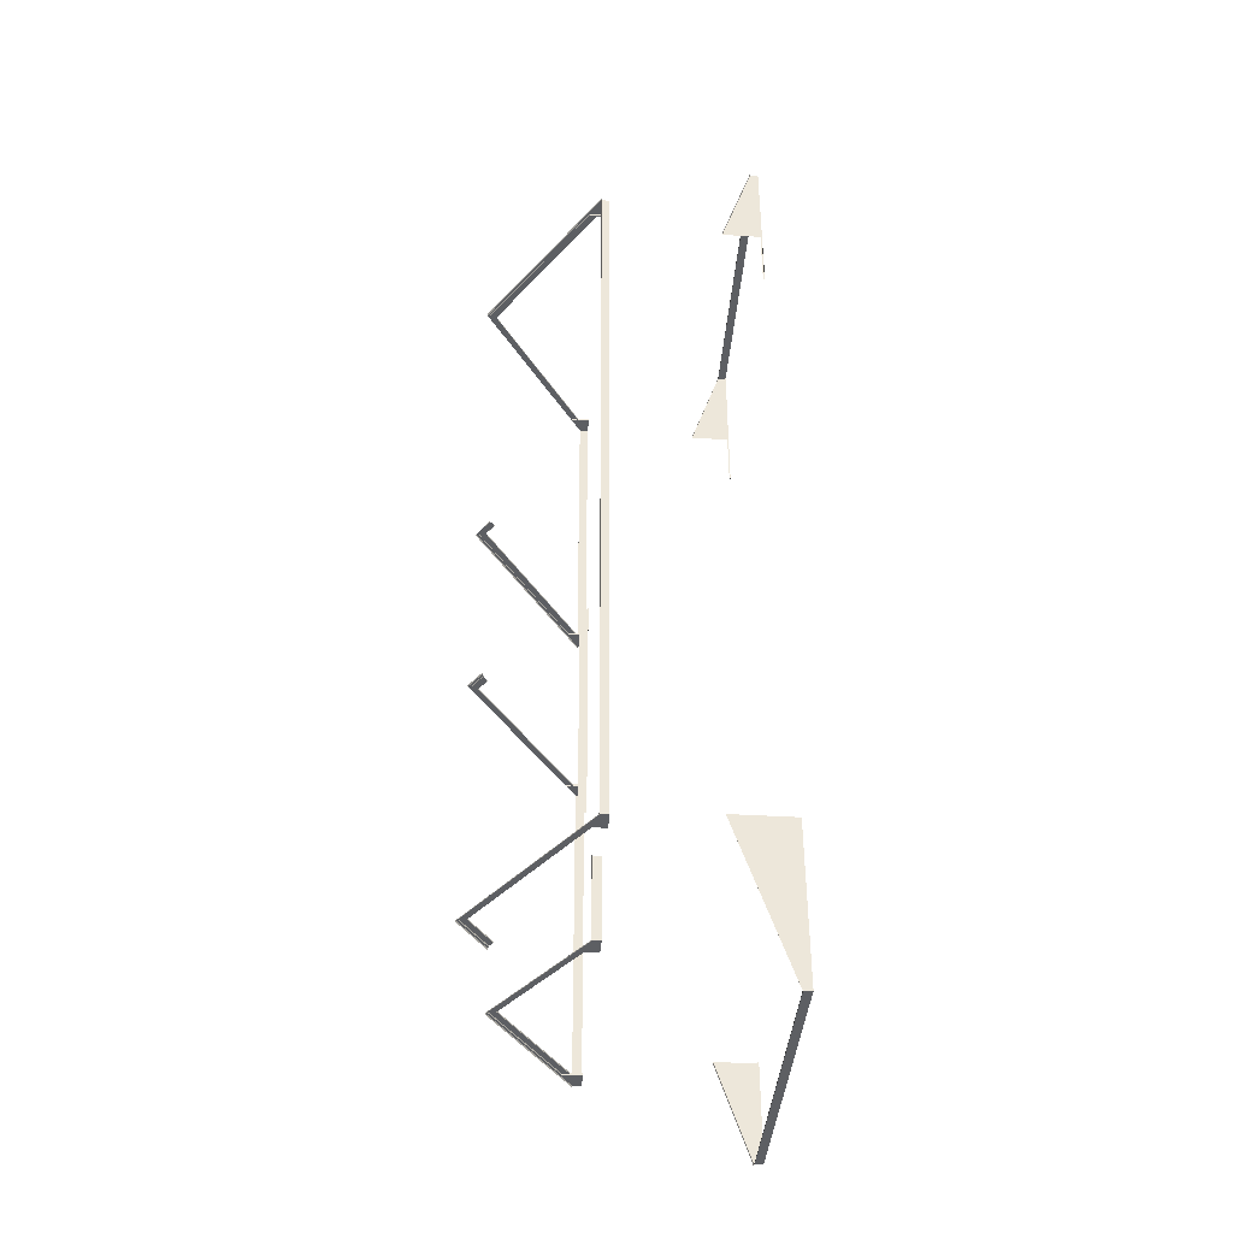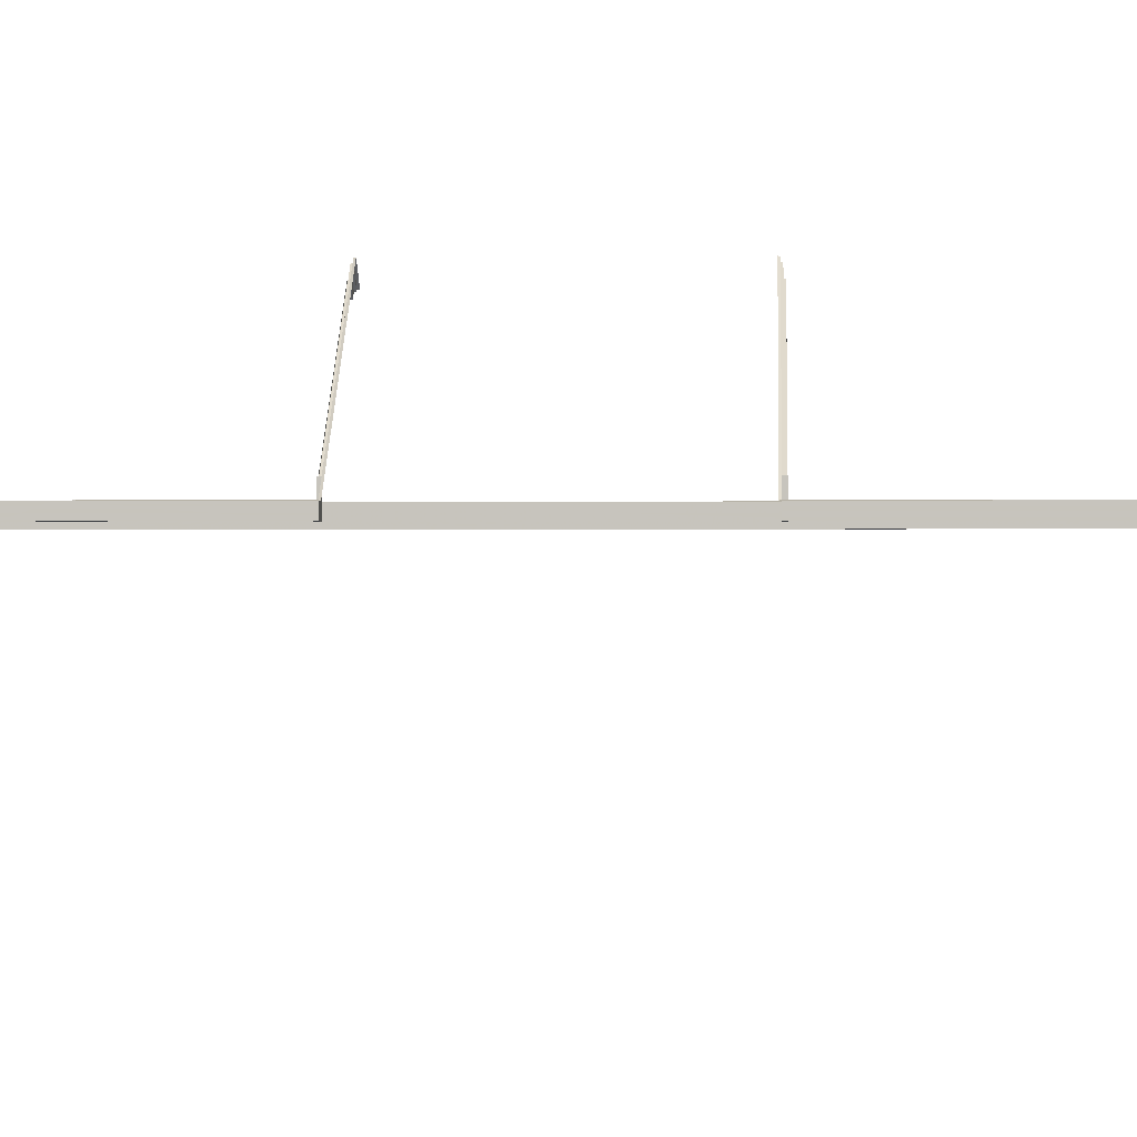
<metadata>
{"format":"obj","ext":"obj","renderer":"f3d","projection":"perspective","resolution":1024,"background":"white","views":[{"elev":-38.6,"azim":-94.5,"up":"+Z"},{"elev":-0.1,"azim":93.8,"up":"+Y"}]}
</metadata>
<code>
o fh2-soffits-base-standard-x-facia
v 13.31 27.22 -207.9
v 13.31 27.22 -207.8
v 4.013 21.04 -207.6
v 4.011 21.04 -207.7
v 2.894 20.3 -207.6
v 2.89 20.3 -207.7
v 4.01 20.3 -207.8
v 4.013 20.3 -207.6
v 2.894 20.38 -207.6
v 3.934 20.3 -207.6
v 3.934 20.38 -207.6
v 3.934 21.09 -207.6
v 3.974 20.3 -207.6
v 3.974 21.07 -207.6
v 4.013 21.5 -207.6
v 4.01 21.5 -207.8
v 23.81 21.5 -160.3
v 19.16 24.59 -160.1
v 19.16 24.59 -160.2
v 23.81 21.5 -160.3
v 14.51 27.67 -160
v 14.51 27.67 -160.1
v 23.81 21.64 -160.3
v 19.16 24.73 -160.1
v 19.15 24.66 -160.1
v 23.81 21.57 -160.3
v 19.15 24.6 -160.1
v 14.51 27.82 -160
v 14.51 27.22 -160.1
v 14.51 27.22 -160.2
v 23.81 21.04 -160.4
v 23.81 21.04 -160.3
v 19.11 24.16 -160.2
v 14.51 27.31 -160.2
v 23.89 21.09 -160.4
v 23.85 21.07 -160.4
v 25.09 20.83 -160.2
v 14.51 27.85 -159.9
v 25.05 20.84 -160.2
v 14.51 27.82 -160
v 25.01 20.85 -160.3
v 24.68 20.3 -173.4
v 25.01 20.3 -160.3
v 24.93 20.3 -160.3
v 24.6 20.3 -173.4
v 24.92 20.3 -160.4
v 23.81 20.3 -160.3
v 23.81 20.3 -160.4
v 24.92 20.38 -160.4
v 24.6 20.38 -173.4
v 23.89 20.3 -160.4
v 23.89 20.38 -160.4
v 23.85 20.3 -160.4
v 23.81 21.5 -160.4
v 24.68 20.85 -173.4
v 23.81 21.64 -160.3
v 24.76 20.83 -173.4
v 4.015 20.85 -159.8
v 3.937 20.83 -159.7
v 3.607 20.83 -172.8
v 3.687 20.85 -172.8
v 4.015 20.3 -159.8
v 5.215 20.3 -159.8
v 5.215 21.64 -159.8
v 3.687 20.3 -172.8
v 5.211 20.3 -159.9
v 5.211 21.5 -159.9
v 5.215 21.5 -159.8
v 5.171 20.3 -159.9
v 5.131 20.3 -159.9
v 5.131 21.09 -159.9
v 5.171 21.07 -159.9
v 5.211 21.04 -159.9
v 4.091 20.3 -159.9
v 4.091 20.38 -159.9
v 5.131 20.38 -159.9
v 3.767 20.38 -172.8
v 3.767 20.3 -172.8
v 4.095 20.3 -159.8
v 9.257 24.35 -159.8
v 9.226 24.34 -159.8
v 3.976 20.84 -159.7
v 9.288 24.35 -159.9
v 5.213 21.04 -159.9
v 5.213 21.5 -159.9
v 9.879 24.6 -159.9
v 9.863 24.73 -159.9
v 5.215 21.64 -159.8
v 2.81 20.3 -207.7
v 2.81 20.85 -207.7
v 2.728 20.83 -207.8
v 23.01 20.3 -192.2
v 24.21 20.3 -192.3
v 24.21 20.85 -192.3
v 23.01 21.64 -192.2
v 23 21.5 -192.4
v 23 20.3 -192.4
v 23.01 21.5 -192.2
v 23.08 21.09 -192.4
v 23.08 20.3 -192.4
v 23.04 20.3 -192.4
v 23.04 21.07 -192.4
v 23 21.04 -192.4
v 24.12 20.38 -192.4
v 24.12 20.3 -192.4
v 23.08 20.38 -192.4
v 24.13 20.3 -192.3
v 24.29 20.83 -192.2
v 13.71 27.85 -191.9
v 24.25 20.84 -192.2
v 13.71 27.82 -192
v 13.7 27.31 -192.2
v 13.7 27.22 -192.2
v 13.71 27.67 -192.1
v 13.71 27.22 -192.1
v 23 21.04 -192.3
v 23 21.5 -192.3
v 23.01 21.64 -192.2
v 18.36 24.73 -192.1
v 18.34 24.6 -192.1
v 13.71 27.82 -192
v 13.71 27.67 -192
v 12.59 26.93 -192.1
v 12.59 26.93 -192
v 13.13 27.29 -192
v 13.1 27.41 -192
v 12.49 27.01 -192
v 13.32 26.96 -192.2
v 13.32 26.96 -192.1
v 12.93 26.71 -192.1
v 12.94 26.71 -192.1
v 12.86 26.75 -192.1
v 12.49 27.01 -192
v 12.46 27.02 -191.9
v 24.51 20.85 -180.3
v 24.51 20.3 -180.3
v 23.31 20.3 -180.2
v 23.31 21.64 -180.2
v 23.31 20.3 -180.1
v 23.31 21.5 -180.1
v 23.31 21.5 -180.2
v 23.35 20.3 -180.1
v 23.39 20.3 -180.1
v 23.39 21.09 -180.1
v 23.35 21.07 -180.1
v 23.31 21.04 -180.1
v 24.43 20.3 -180.1
v 24.43 20.38 -180.1
v 23.39 20.38 -180.1
v 24.43 20.3 -180.3
v 14.01 27.85 -180.1
v 24.58 20.83 -180.4
v 24.55 20.84 -180.3
v 14.01 27.82 -180
v 14.01 27.31 -179.9
v 14.01 27.22 -179.9
v 18.61 24.16 -180
v 18.66 24.59 -180
v 23.31 21.5 -180.2
v 23.31 21.04 -180.2
v 14.01 27.22 -179.9
v 14.01 27.67 -179.9
v 18.65 24.66 -180.1
v 18.66 24.73 -180.1
v 23.31 21.64 -180.2
v 23.31 21.57 -180.2
v 18.64 24.6 -180.1
v 14.01 27.82 -180
v 14.01 27.67 -180
v 18.66 24.59 -180.1
v 13.45 27.3 -179.9
v 13.45 27.3 -180
v 12.9 26.93 -179.9
v 12.9 26.93 -180
v 13.43 27.29 -180
v 13.4 27.41 -180
v 12.79 27.01 -180
v 13.24 26.71 -179.8
v 13.24 26.71 -179.9
v 13.54 26.91 -179.9
v 13.66 26.98 -179.8
v 13.59 27.03 -179.8
v 13.17 26.75 -179.8
v 12.79 27.01 -180
v 12.76 27.02 -180.1
v 21.63 20.85 -195.2
v 21.71 20.83 -195.3
v 22.12 20.83 -179
v 22.04 20.85 -179
v 21.63 20.3 -195.2
v 22.04 20.3 -179
v 21.96 20.38 -179
v 21.55 20.38 -195
v 21.55 20.3 -195
v 21.96 20.3 -179
v 21.55 20.3 -195.2
v 14.64 26.93 -208
v 13.31 27.82 -208
v 13.3 27.85 -208.1
v 14.69 26.93 -208.1
v 16.03 26.01 -208.1
v 16.05 26.03 -208.2
v 14.64 26.79 -208
v 13.31 27.67 -208
v 13.31 27.82 -208
v 14.67 26.91 -208
v 15.92 25.94 -208.1
v 16.03 26.01 -208.1
v 14.62 26.81 -208
v 13.31 27.67 -207.9
v 14.61 26.81 -208
v 15.92 25.94 -208
v 13.31 27.31 -207.8
v 15.58 25.71 -207.9
v 15.65 25.76 -207.9
v 14.53 26.4 -208
v 15.58 25.71 -208
v 5.153 10.33 -161.1
v 5.308 10.33 -154.9
v 5.308 10.86 -154.9
v 5.153 12.92 -161.1
v 23.96 10.86 -155.3
v 23.96 10.33 -155.3
v 23.81 10.33 -161.5
v 23.81 12.92 -161.5
v 23.8 10.33 -155.4
v 23.8 10.41 -155.4
v 23.55 10.41 -165.4
v 23.55 10.33 -165.4
v 23.96 10.33 -155.4
v 23.71 10.33 -165.4
v 5.466 10.33 -155
v 5.306 10.33 -155
v 5.055 10.33 -165
v 5.215 10.33 -165
v 5.466 10.41 -155
v 5.215 10.41 -165
v 23.93 11.88 -158.4
v 23.97 11.89 -158.3
v 24.04 10.86 -155.3
v 24 10.86 -155.3
v 23.89 11.88 -158.4
v 23.89 12.91 -161.4
v 23.81 12.88 -161.4
v 5.23 10.86 -154.8
v 5.076 12.91 -161
v 5.269 10.86 -154.8
v 5.156 12.88 -161
v 11.23 10.86 -154.9
v 11.23 10.86 -155
v 11.23 10.86 -155
v 11.22 10.41 -155.1
v 11.22 10.33 -155.1
v 11.23 10.33 -155
v 22.41 10.33 -217.2
v 22.56 10.33 -211.1
v 22.4 10.33 -211.1
v 22.25 10.33 -217.2
v 22.4 10.41 -211.1
v 22.25 10.41 -217.2
v 22.48 10.86 -217.3
v 22.64 12.95 -211.1
v 22.45 10.86 -217.3
v 22.56 12.92 -211.1
v 22.41 10.86 -217.3
v 4.009 14.26 -206.6
v 3.929 14.29 -206.6
v 3.8 12.57 -211.7
v 3.881 12.56 -211.7
v 3.671 10.86 -216.9
v 3.753 10.86 -216.8
v 3.753 10.33 -216.8
v 4.009 10.33 -206.6
v 4.009 14.26 -206.6
v 3.915 10.33 -216.7
v 3.915 10.41 -216.7
v 4.169 10.41 -206.6
v 4.169 10.33 -206.6
v 3.755 10.33 -216.7
v 22.41 10.33 -217.3
v 3.712 10.86 -216.8
v 16.49 10.86 -217.2
v 16.49 10.86 -217.2
v 16.49 10.86 -217.1
v 16.49 10.41 -217
v 16.49 10.33 -217
v 16.49 10.33 -217.1
v 23.62 20.3 -212.3
v 23.7 20.3 -212.3
v 24.06 20.3 -198.2
v 23.98 20.3 -198.2
v 23.98 20.38 -198.2
v 23.63 20.38 -212.1
v 23.63 20.3 -212.1
v 23.7 20.85 -212.3
v 24.06 20.85 -198.2
v 23.78 20.83 -212.3
v 24.14 20.83 -198.2
v 8.338 20.3 -206.7
v 8.208 20.3 -211.9
v 8.288 20.3 -211.9
v 8.418 20.3 -206.7
v 8.292 20.3 -211.7
v 8.292 20.38 -211.7
v 8.418 20.38 -206.7
v 8.338 20.85 -206.7
v 8.208 20.85 -211.9
v 8.258 20.83 -206.7
v 8.126 20.83 -212
v 19.23 23.67 -212.1
v 19.23 23.67 -212.2
v 22.5 21.5 -212.2
v 22.51 21.5 -212.2
v 15.96 25.85 -212
v 15.96 25.85 -212.1
v 19.22 23.75 -212.2
v 19.23 23.82 -212.2
v 22.5 21.64 -212.2
v 22.5 21.57 -212.2
v 19.22 23.68 -212.2
v 15.96 25.99 -212.1
v 22.51 21.04 -212.1
v 15.96 25.39 -211.9
v 15.96 25.39 -212
v 22.51 21.04 -212.2
v 19.2 23.24 -212.1
v 22.59 21.09 -212.1
v 15.96 25.49 -211.9
v 22.55 21.07 -212.1
v 19.8 23.44 -212.2
v 19.87 23.43 -212.2
v 15.96 25.99 -212.1
v 15.95 26.03 -212.2
v 9.409 21.5 -211.8
v 9.407 21.5 -211.9
v 9.407 21.64 -211.9
v 9.407 21.57 -211.9
v 9.411 21.04 -211.7
v 9.409 21.04 -211.8
v 12.68 23.26 -211.8
v 12.65 23.29 -211.8
v 9.331 21.09 -211.7
v 9.371 21.07 -211.7
v 12.72 23.24 -211.8
v 8.658 24.59 -207.9
v 8.66 24.59 -207.8
v 4.011 21.5 -207.7
v 4.009 21.64 -207.8
v 8.658 24.73 -207.9
v 8.673 24.6 -207.9
v 8.707 24.16 -207.8
v 8.016 24.34 -208
v 8.05 24.35 -207.9
v 2.769 20.84 -207.8
v 8.083 24.35 -207.9
v 9.407 20.3 -211.9
v 9.411 20.3 -211.7
v 9.331 20.3 -211.7
v 9.331 20.38 -211.7
v 9.371 20.3 -211.7
v 9.411 21.5 -211.7
v 9.407 21.64 -211.9
v 4.01 21.64 -207.8
v 22.51 20.3 -212.1
v 22.5 20.3 -212.2
v 22.59 20.38 -212.1
v 22.59 20.3 -212.1
v 22.55 20.3 -212.1
v 22.51 21.5 -212.1
v 22.5 21.64 -212.2
f 1 2 3 4
f 5 6 7 8
f 9 5 10 11
f 12 10 13 14
f 14 13 8 3
f 15 8 7 16
f 17 18 19 20
f 21 22 19 18
f 23 24 25 26
f 26 25 27 17
f 24 28 25
f 25 21 27
f 21 25 28
f 29 30 31 32
f 20 19 33 32
f 22 29 33 19
f 34 35 36
f 30 36 31
f 36 30 34
f 37 38 39
f 39 40 41
f 40 39 38
f 42 43 44 45
f 46 44 47 48
f 46 49 50 45
f 49 46 51 52
f 35 51 53 36
f 36 53 48 31
f 54 48 47 17
f 55 41 43 42
f 47 43 41 56
f 57 37 41 55
f 58 59 60 61
f 58 62 63 64
f 62 58 61 65
f 63 66 67 68
f 69 70 71 72
f 66 69 72 73
f 74 75 76 70
f 77 75 74 78
f 79 74 66 63
f 79 62 65 78
f 80 81 59 82
f 83 80 82 58
f 38 81 80
f 40 80 83
f 80 40 38
f 71 34 72
f 72 30 73
f 30 72 34
f 84 29 22 85
f 73 30 29 84
f 86 87 88 68
f 86 21 28 87
f 85 22 21 68
f 65 89 6 78
f 5 9 77 78
f 61 90 89 65
f 60 91 90 61
f 92 93 94 95
f 96 97 92 98
f 99 100 101 102
f 102 101 97 103
f 104 105 100 106
f 105 107 92 97
f 108 109 110
f 110 111 94
f 111 110 109
f 112 99 102
f 113 102 103
f 102 113 112
f 114 115 116 117
f 115 113 103 116
f 118 119 120 98
f 121 122 120 119
f 122 114 117 98
f 123 114 122 124
f 125 122 121 126
f 124 125 126 127
f 128 113 115 129
f 130 128 129 131
f 131 115 114 123
f 112 113 130 132
f 133 111 109 134
f 135 136 137 138
f 137 139 140 141
f 142 143 144 145
f 139 142 145 146
f 147 148 149 143
f 150 147 139 137
f 151 152 153
f 154 153 135
f 153 154 151
f 144 155 145
f 145 156 146
f 156 145 155
f 157 158 159 160
f 157 161 162 158
f 146 156 161 160
f 163 164 165 166
f 167 163 166 141
f 168 164 163
f 169 163 167
f 163 169 168
f 158 170 141 159
f 158 162 169 170
f 169 162 171 172
f 172 171 173 174
f 168 169 175 176
f 176 175 174 177
f 161 156 178 179
f 162 161 180 171
f 171 180 179 173
f 181 156 155 182
f 178 181 182 183
f 151 154 184 185
f 135 152 57 55
f 136 135 55 42
f 50 148 147 45
f 150 136 42 45
f 186 187 188 189
f 190 186 189 191
f 192 193 194 195
f 196 190 191 195
f 197 198 199 200
f 201 197 200 202
f 203 204 205 206
f 207 203 206 208
f 209 210 204 211
f 212 209 211 207
f 213 2 214 215
f 216 1 210 209
f 217 216 209 212
f 214 2 1 217
f 218 219 220 221
f 222 223 224 225
f 226 227 228 229
f 230 226 229 231
f 232 233 234 235
f 236 232 235 237
f 238 239 240 241
f 242 238 241 222
f 243 239 238
f 244 238 242
f 238 244 243
f 245 246 247
f 247 248 220
f 248 247 246
f 241 240 249 250
f 222 241 250 251
f 252 227 226 253
f 223 222 251 254
f 230 223 254 253
f 254 219 233 253
f 251 220 219 254
f 232 236 252 253
f 249 245 247 250
f 250 247 220 251
f 255 256 257 258
f 258 257 259 260
f 261 262 263
f 263 264 265
f 264 263 262
f 266 267 268 269
f 269 268 270 271
f 271 272 273 274
f 275 276 277 278
f 279 275 278 273
f 256 280 265 264
f 281 270 282 283
f 271 281 283 284
f 285 276 275 286
f 272 271 284 287
f 279 272 287 286
f 287 280 255 286
f 284 265 280 287
f 258 260 285 286
f 282 261 263 283
f 283 263 265 284
f 288 289 290 291
f 292 293 294 291
f 289 295 296 290
f 295 297 298 296
f 299 300 301 302
f 303 304 305 302
f 306 307 300 299
f 308 309 307 306
f 290 93 107 291
f 105 104 292 291
f 296 94 93 290
f 298 108 94 296
f 310 311 312 313
f 310 314 315 311
f 316 317 318 319
f 320 316 319 312
f 321 317 316
f 315 316 320
f 316 315 321
f 322 323 324 325
f 326 310 313 325
f 326 324 314 310
f 327 328 329
f 329 323 322
f 323 329 328
f 330 331 297 295
f 330 332 333 331
f 315 314 334 335
f 336 321 337
f 337 315 335
f 315 337 321
f 324 323 338 339
f 314 324 339 334
f 340 341 342 343
f 344 340 343 338
f 328 341 340
f 323 340 344
f 340 323 328
f 333 332 307 309
f 16 345 346 347
f 204 210 346 345
f 348 349 350 16
f 205 204 350 349
f 347 346 351 4
f 210 1 351 346
f 213 12 14
f 2 14 3
f 14 2 213
f 91 352 353 354
f 354 353 355 90
f 352 199 353
f 353 198 355
f 198 353 199
f 303 301 356 357
f 304 303 358 359
f 342 358 360 343
f 343 360 357 338
f 361 357 356 335
f 356 300 307 362
f 7 89 90 363
f 288 294 364 365
f 294 293 366 367
f 368 367 327 329
f 364 368 329 322
f 365 364 369 312
f 295 289 365 370

</code>
